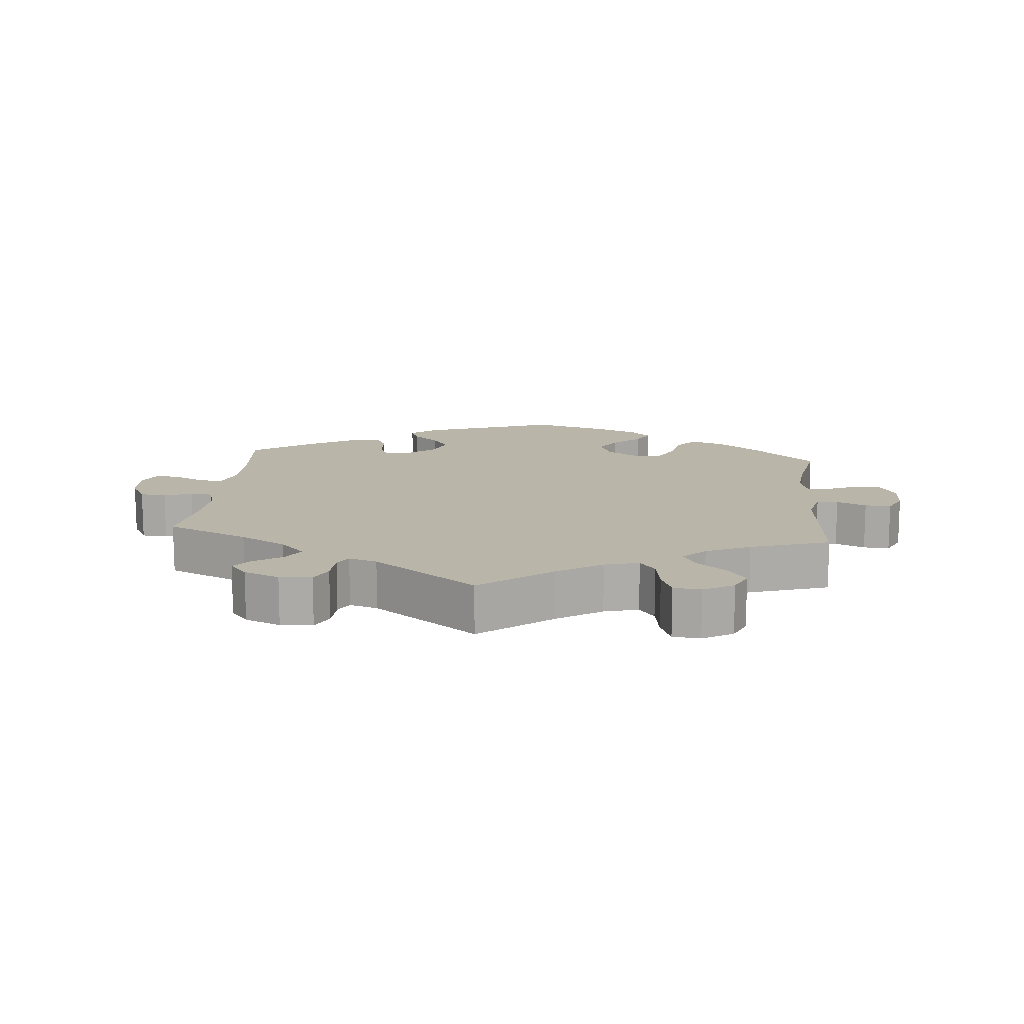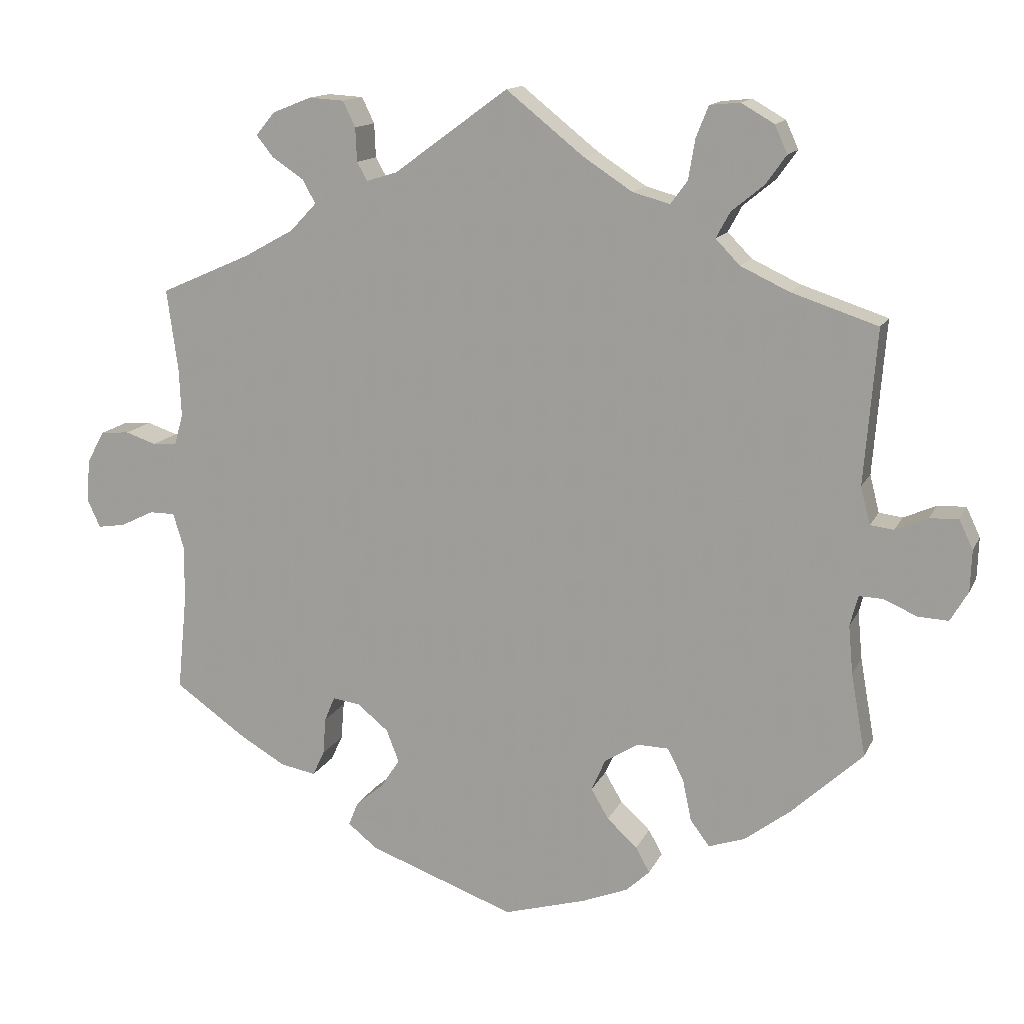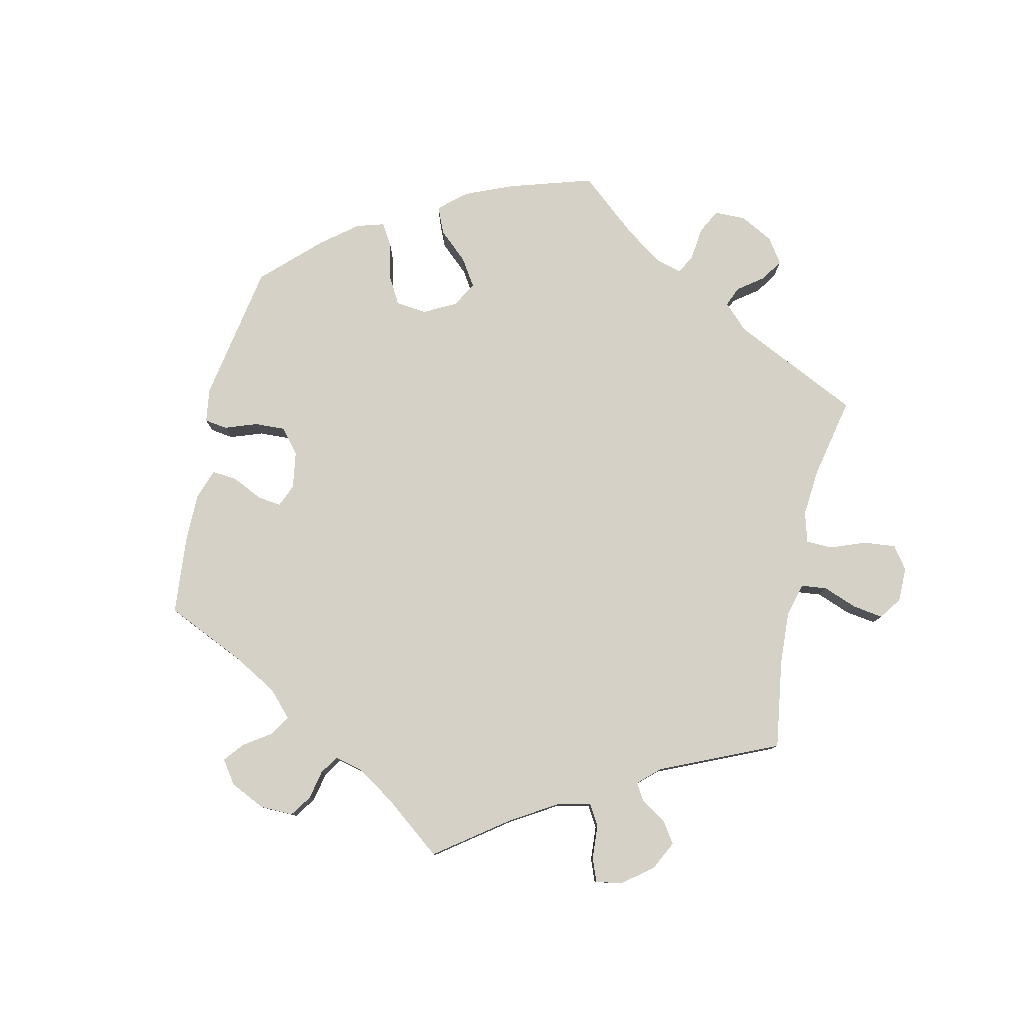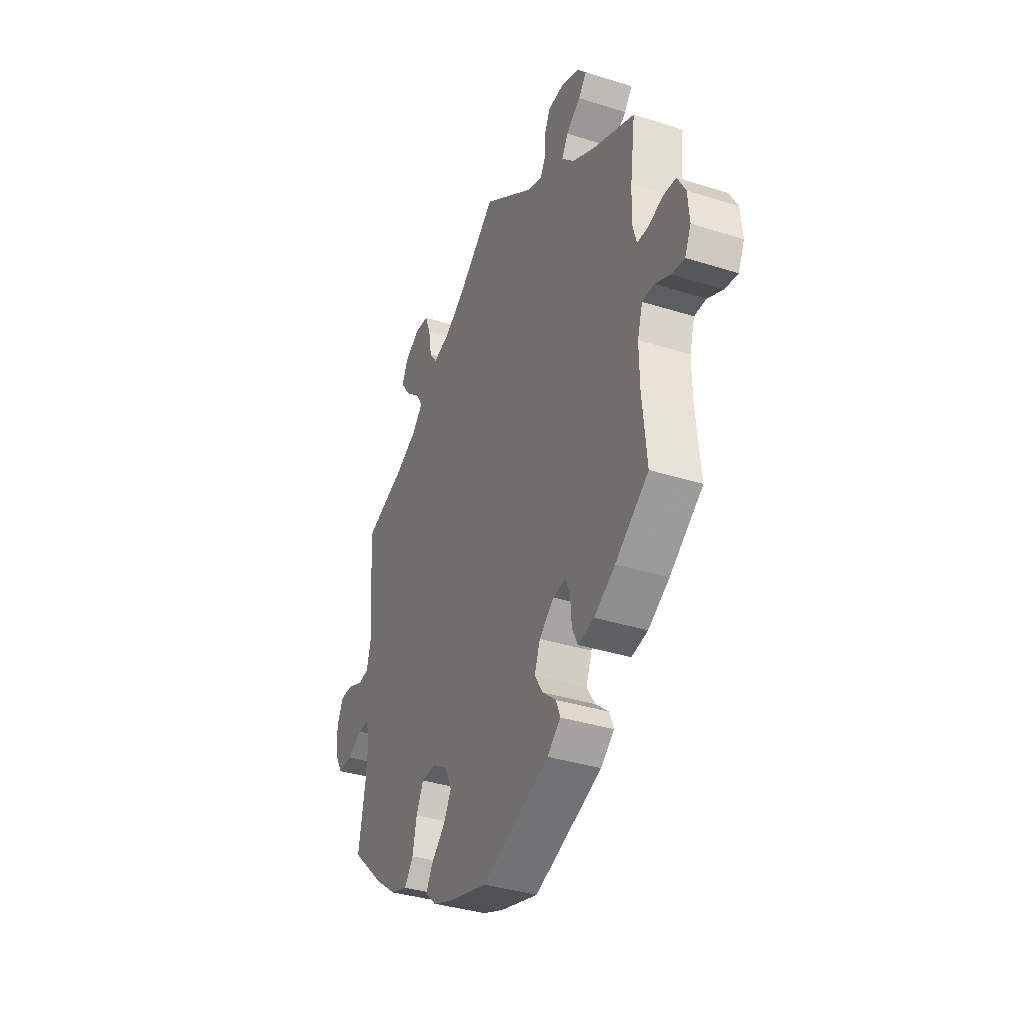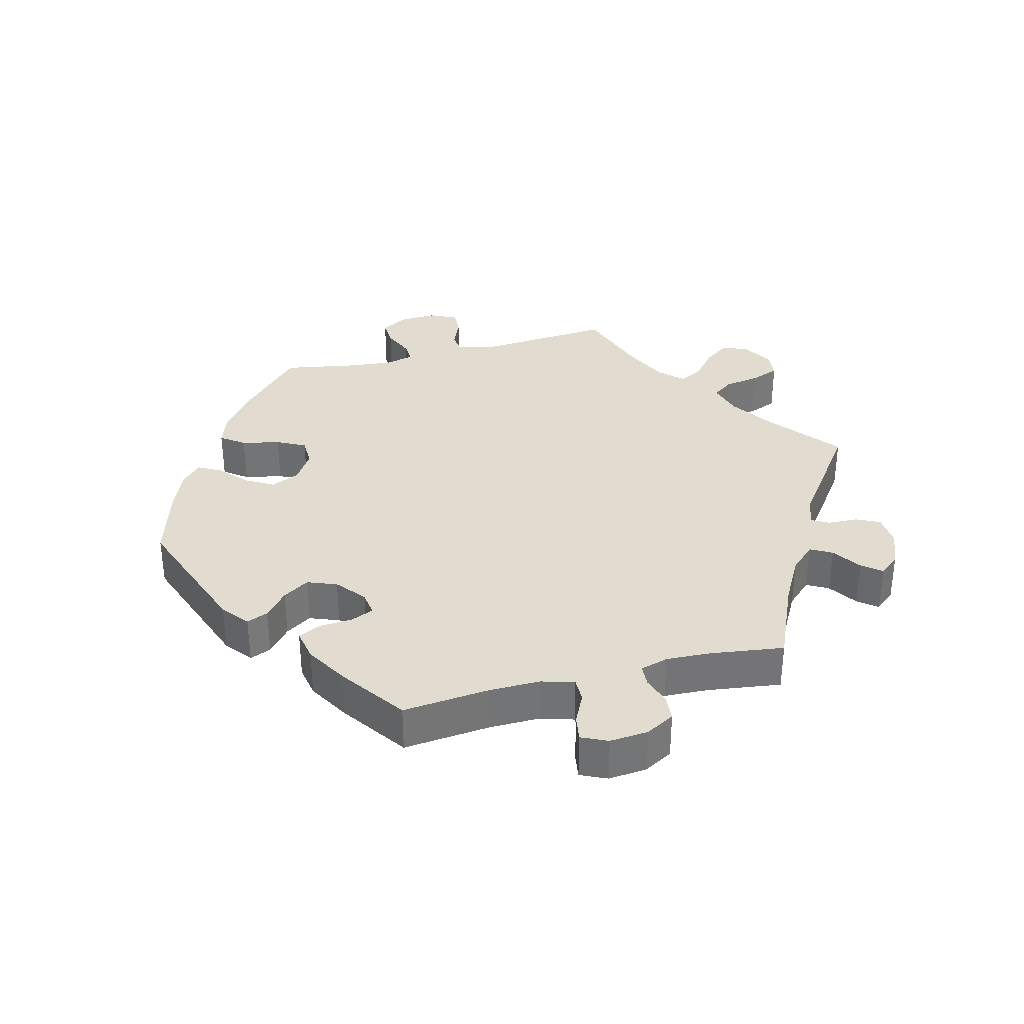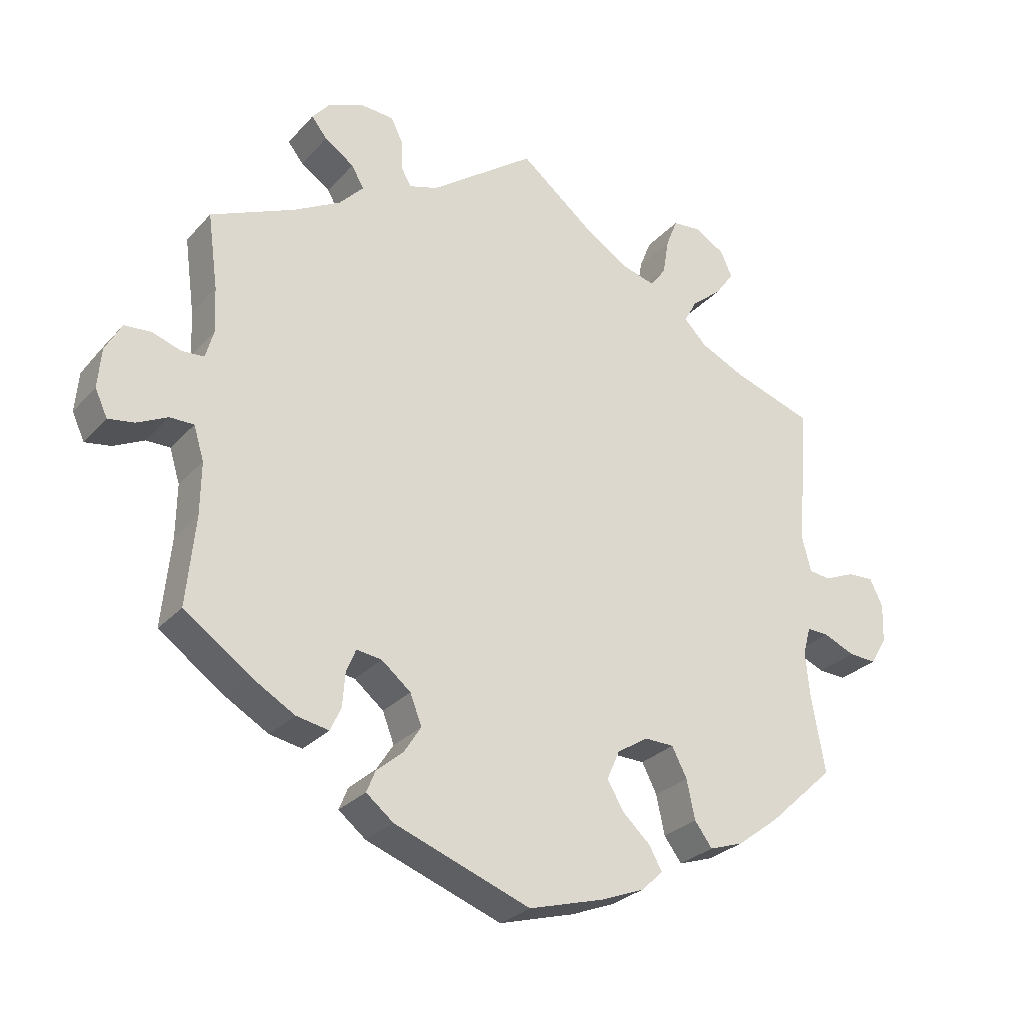
<metadata>
{"format":"obj","ext":"obj","renderer":"f3d","projection":"perspective","resolution":1024,"background":"white","views":[{"elev":13.6,"azim":5.5,"up":"+Y"},{"elev":13.9,"azim":18.0,"up":"+Z"},{"elev":79.4,"azim":-47.3,"up":"+Y"},{"elev":-36.4,"azim":-112.4,"up":"+Z"},{"elev":34.2,"azim":-104.4,"up":"+Y"},{"elev":-27.9,"azim":-32.6,"up":"+Z"}]}
</metadata>
<code>
v -0.378 0.07 0.343
v -0.309 0.07 0.381
v -0.273 0.07 0.419
v -0.291 0.07 0.451
v -0.334 0.07 0.48
v -0.357 0.07 0.509
v -0.331 0.07 0.54
v -0.278 0.07 0.561
v -0.23 0.07 0.558
v -0.213 0.07 0.523
v -0.211 0.07 0.477
v -0.197 0.07 0.452
v -0.155 0.07 0.465
v 0 0.07 0.578
v 0.105 0.07 0.494
v 0.172 0.07 0.45
v 0.223 0.07 0.436
v 0.246 0.07 0.467
v 0.255 0.07 0.521
v 0.272 0.07 0.564
v 0.313 0.07 0.568
v 0.358 0.07 0.542
v 0.375 0.07 0.504
v 0.347 0.07 0.465
v 0.303 0.07 0.429
v 0.284 0.07 0.394
v 0.317 0.07 0.36
v 0.383 0.07 0.329
v 0.501 0.07 0.29
v 0.484 0.07 0.08
v 0.497 0.07 0.029
v 0.529 0.07 0.025
v 0.573 0.07 0.044
v 0.612 0.07 0.046
v 0.631 0.07 0.006
v 0.629 0.07 -0.05
v 0.605 0.07 -0.091
v 0.564 0.07 -0.089
v 0.518 0.07 -0.069
v 0.486 0.07 -0.068
v 0.475 0.07 -0.109
v 0.481 0.07 -0.175
v 0.501 0.07 -0.288
v 0.404 0.07 -0.378
v 0.342 0.07 -0.425
v 0.292 0.07 -0.442
v 0.266 0.07 -0.407
v 0.254 0.07 -0.35
v 0.232 0.07 -0.307
v 0.189 0.07 -0.306
v 0.143 0.07 -0.335
v 0.124 0.07 -0.378
v 0.148 0.07 -0.419
v 0.189 0.07 -0.457
v 0.208 0.07 -0.491
v 0.176 0.07 -0.521
v 0.113 0.07 -0.546
v 0.001 0.07 -0.578
v -0.199 0.07 -0.505
v -0.239 0.07 -0.473
v -0.226 0.07 -0.441
v -0.187 0.07 -0.408
v -0.162 0.07 -0.369
v -0.179 0.07 -0.325
v -0.222 0.07 -0.29
v -0.259 0.07 -0.285
v -0.273 0.07 -0.318
v -0.277 0.07 -0.369
v -0.293 0.07 -0.403
v -0.341 0.07 -0.394
v -0.403 0.07 -0.358
v -0.501 0.07 -0.289
v -0.488 0.07 -0.159
v -0.487 0.07 -0.082
v -0.502 0.07 -0.033
v -0.537 0.07 -0.033
v -0.582 0.07 -0.055
v -0.62 0.07 -0.061
v -0.638 0.07 -0.022
v -0.633 0.07 0.036
v -0.609 0.07 0.079
v -0.57 0.07 0.082
v -0.528 0.07 0.068
v -0.495 0.07 0.07
v -0.483 0.07 0.112
v -0.486 0.07 0.178
v -0.501 0.07 0.289
v -0.378 0 0.343
v -0.309 0 0.381
v -0.273 0 0.419
v -0.291 0 0.451
v -0.334 0 0.48
v -0.357 0 0.509
v -0.331 0 0.54
v -0.278 0 0.561
v -0.23 0 0.558
v -0.213 0 0.523
v -0.211 0 0.477
v -0.197 0 0.452
v -0.155 0 0.465
v 0 0 0.578
v 0.105 0 0.494
v 0.172 0 0.45
v 0.223 0 0.436
v 0.246 0 0.467
v 0.255 0 0.521
v 0.272 0 0.564
v 0.313 0 0.568
v 0.358 0 0.542
v 0.375 0 0.504
v 0.347 0 0.465
v 0.303 0 0.429
v 0.284 0 0.394
v 0.317 0 0.36
v 0.383 0 0.329
v 0.501 0 0.29
v 0.484 0 0.08
v 0.497 0 0.029
v 0.529 0 0.025
v 0.573 0 0.044
v 0.612 0 0.046
v 0.631 0 0.006
v 0.629 0 -0.05
v 0.605 0 -0.091
v 0.564 0 -0.089
v 0.518 0 -0.069
v 0.486 0 -0.068
v 0.475 0 -0.109
v 0.481 0 -0.175
v 0.501 0 -0.288
v 0.404 0 -0.378
v 0.342 0 -0.425
v 0.292 0 -0.442
v 0.266 0 -0.407
v 0.254 0 -0.35
v 0.232 0 -0.307
v 0.189 0 -0.306
v 0.143 0 -0.335
v 0.124 0 -0.378
v 0.148 0 -0.419
v 0.189 0 -0.457
v 0.208 0 -0.491
v 0.176 0 -0.521
v 0.113 0 -0.546
v 0.001 0 -0.578
v -0.199 0 -0.505
v -0.239 0 -0.473
v -0.226 0 -0.441
v -0.187 0 -0.408
v -0.162 0 -0.369
v -0.179 0 -0.325
v -0.222 0 -0.29
v -0.259 0 -0.285
v -0.273 0 -0.318
v -0.277 0 -0.369
v -0.293 0 -0.403
v -0.341 0 -0.394
v -0.403 0 -0.358
v -0.501 0 -0.289
v -0.488 0 -0.159
v -0.487 0 -0.082
v -0.502 0 -0.033
v -0.537 0 -0.033
v -0.582 0 -0.055
v -0.62 0 -0.061
v -0.638 0 -0.022
v -0.633 0 0.036
v -0.609 0 0.079
v -0.57 0 0.082
v -0.528 0 0.068
v -0.495 0 0.07
v -0.483 0 0.112
v -0.486 0 0.178
v -0.501 0 0.289
f 86 87 1
f 85 86 1 2
f 84 85 2 3
f 80 81 82 83
f 80 83 84
f 79 80 84
f 76 77 78 79
f 75 76 79 84
f 74 75 84 3
f 70 71 72 73
f 70 73 74 3
f 67 68 69 70
f 66 67 70 3
f 59 60 61 62
f 59 62 63
f 58 59 63
f 57 58 63 64
f 53 54 55 56
f 52 53 56 57
f 45 46 47 48
f 45 48 49
f 42 43 44 45
f 41 42 45 49
f 40 41 49 50
f 36 37 38 39
f 36 39 40
f 35 36 40
f 32 33 34 35
f 31 32 35 40
f 30 31 40 50
f 28 29 30 50
f 22 23 24 25
f 22 25 26
f 21 22 26
f 18 19 20 21
f 18 21 26
f 17 18 26
f 16 17 26 27
f 13 14 15
f 12 13 15 16
f 8 9 10 11
f 8 11 12
f 7 8 12
f 4 5 6 7
f 3 4 7 12
f 65 66 3 12
f 52 57 64 65
f 51 52 65 12
f 27 28 50 51
f 12 16 27 51
f 88 174 173
f 89 88 173 172
f 90 89 172 171
f 170 169 168 167
f 171 170 167
f 171 167 166
f 166 165 164 163
f 171 166 163 162
f 90 171 162 161
f 160 159 158 157
f 90 161 160 157
f 157 156 155 154
f 90 157 154 153
f 149 148 147 146
f 150 149 146
f 150 146 145
f 151 150 145 144
f 143 142 141 140
f 144 143 140 139
f 135 134 133 132
f 136 135 132
f 132 131 130 129
f 136 132 129 128
f 137 136 128 127
f 126 125 124 123
f 127 126 123
f 127 123 122
f 122 121 120 119
f 127 122 119 118
f 137 127 118 117
f 137 117 116 115
f 112 111 110 109
f 113 112 109
f 113 109 108
f 108 107 106 105
f 113 108 105
f 113 105 104
f 114 113 104 103
f 102 101 100
f 103 102 100 99
f 98 97 96 95
f 99 98 95
f 99 95 94
f 94 93 92 91
f 99 94 91 90
f 99 90 153 152
f 152 151 144 139
f 99 152 139 138
f 138 137 115 114
f 138 114 103 99
f 1 88 89 2
f 2 89 90 3
f 3 90 91 4
f 4 91 92 5
f 5 92 93 6
f 6 93 94 7
f 7 94 95 8
f 8 95 96 9
f 9 96 97 10
f 10 97 98 11
f 11 98 99 12
f 12 99 100 13
f 13 100 101 14
f 14 101 102 15
f 15 102 103 16
f 16 103 104 17
f 17 104 105 18
f 18 105 106 19
f 19 106 107 20
f 20 107 108 21
f 21 108 109 22
f 22 109 110 23
f 23 110 111 24
f 24 111 112 25
f 25 112 113 26
f 26 113 114 27
f 27 114 115 28
f 28 115 116 29
f 29 116 117 30
f 30 117 118 31
f 31 118 119 32
f 32 119 120 33
f 33 120 121 34
f 34 121 122 35
f 35 122 123 36
f 36 123 124 37
f 37 124 125 38
f 38 125 126 39
f 39 126 127 40
f 40 127 128 41
f 41 128 129 42
f 42 129 130 43
f 43 130 131 44
f 44 131 132 45
f 45 132 133 46
f 46 133 134 47
f 47 134 135 48
f 48 135 136 49
f 49 136 137 50
f 50 137 138 51
f 51 138 139 52
f 52 139 140 53
f 53 140 141 54
f 54 141 142 55
f 55 142 143 56
f 56 143 144 57
f 57 144 145 58
f 58 145 146 59
f 59 146 147 60
f 60 147 148 61
f 61 148 149 62
f 62 149 150 63
f 63 150 151 64
f 64 151 152 65
f 65 152 153 66
f 66 153 154 67
f 67 154 155 68
f 68 155 156 69
f 69 156 157 70
f 70 157 158 71
f 71 158 159 72
f 72 159 160 73
f 73 160 161 74
f 74 161 162 75
f 75 162 163 76
f 76 163 164 77
f 77 164 165 78
f 78 165 166 79
f 79 166 167 80
f 80 167 168 81
f 81 168 169 82
f 82 169 170 83
f 83 170 171 84
f 84 171 172 85
f 85 172 173 86
f 86 173 174 87
f 87 174 88 1

</code>
